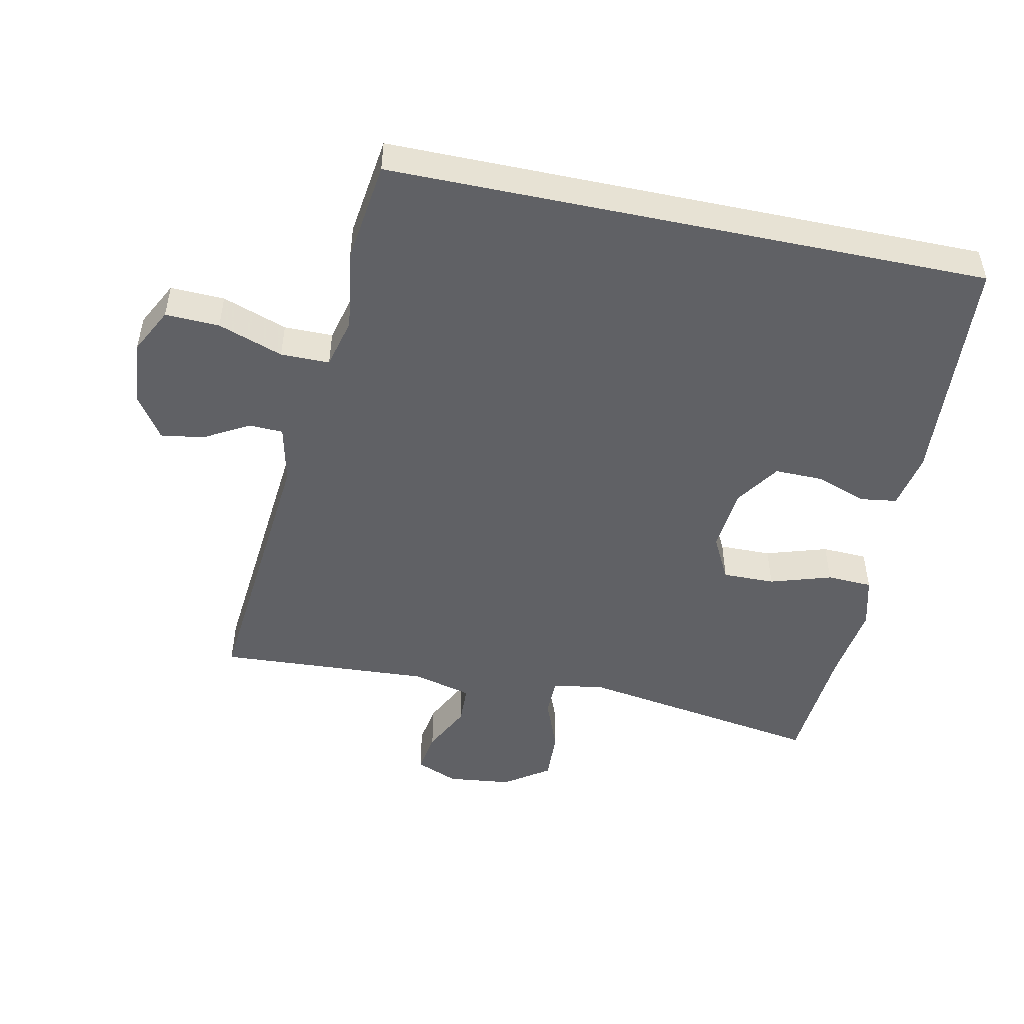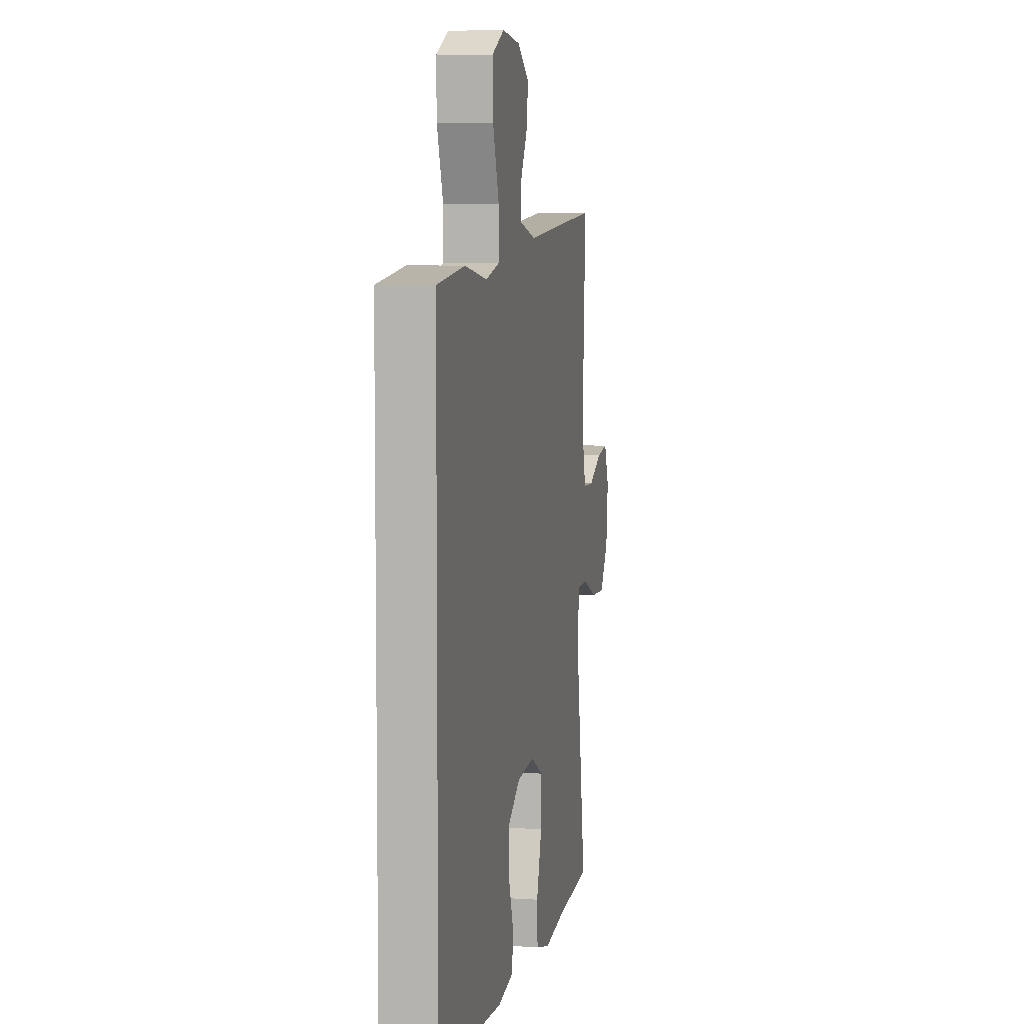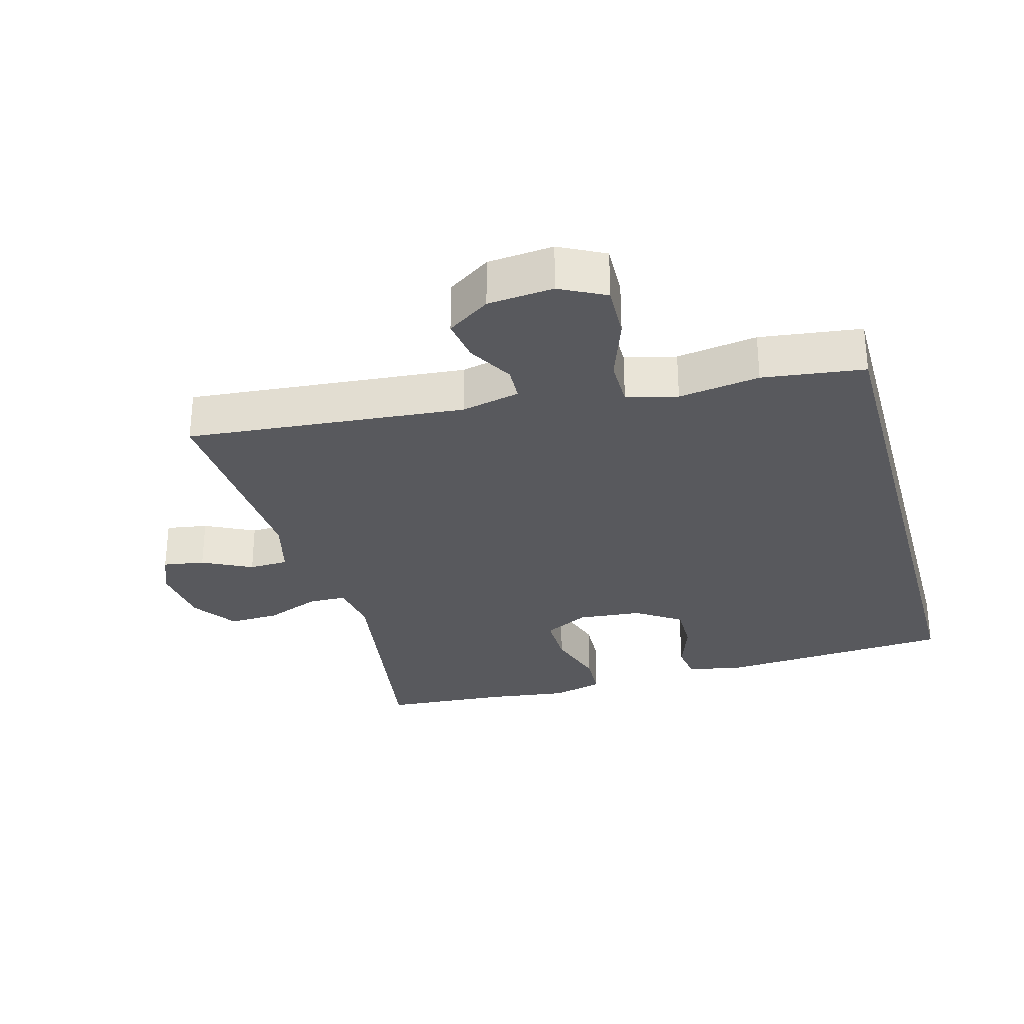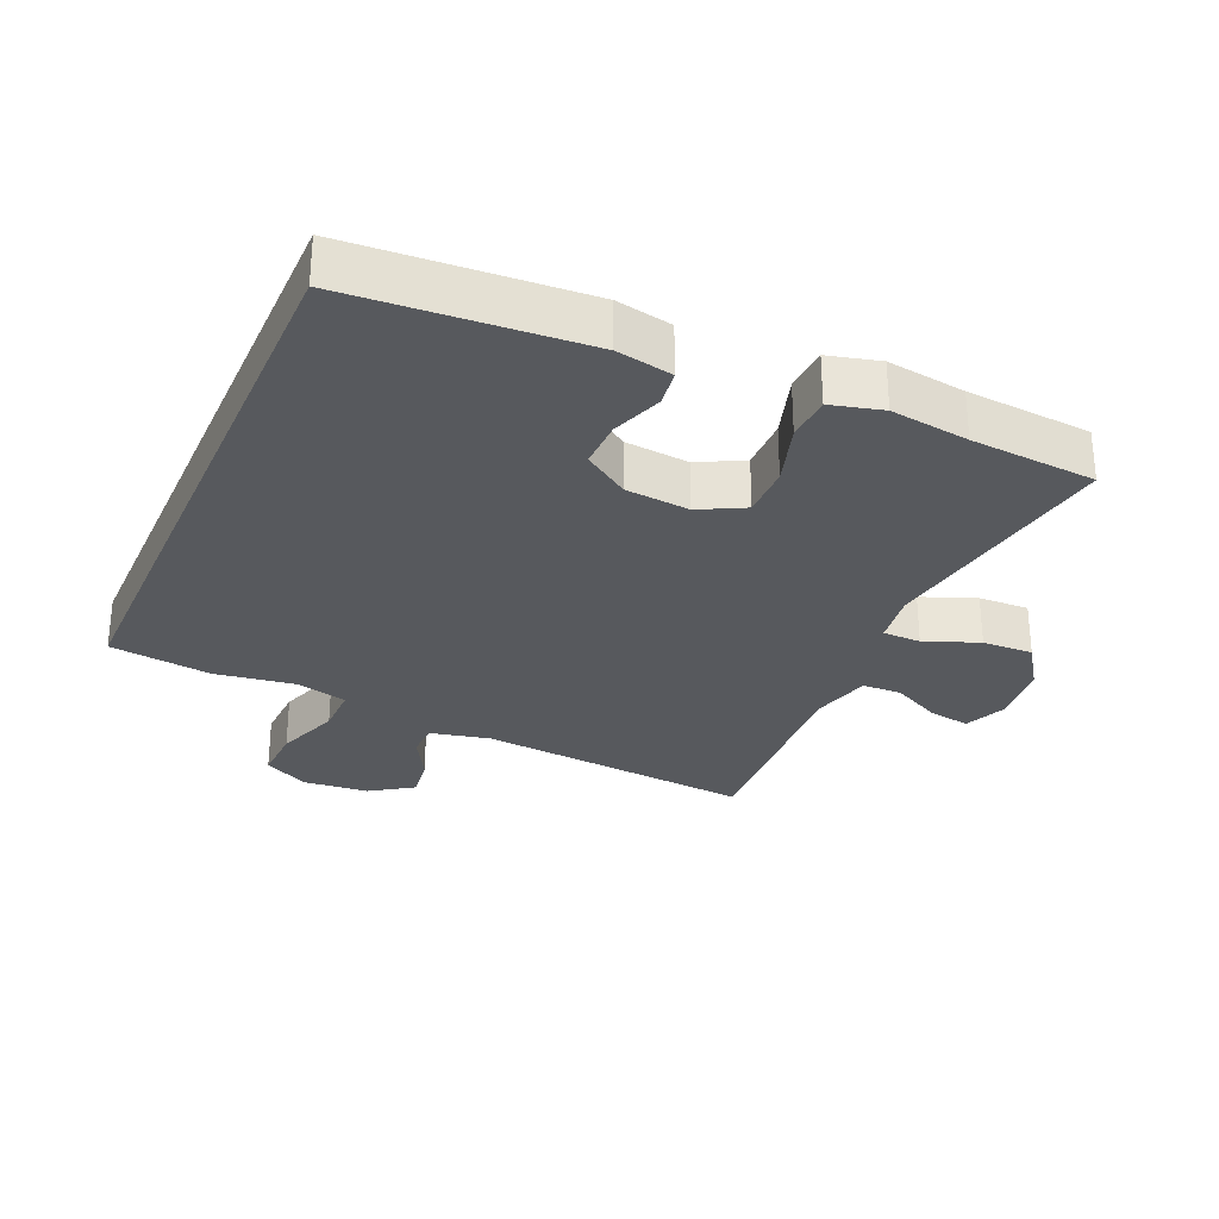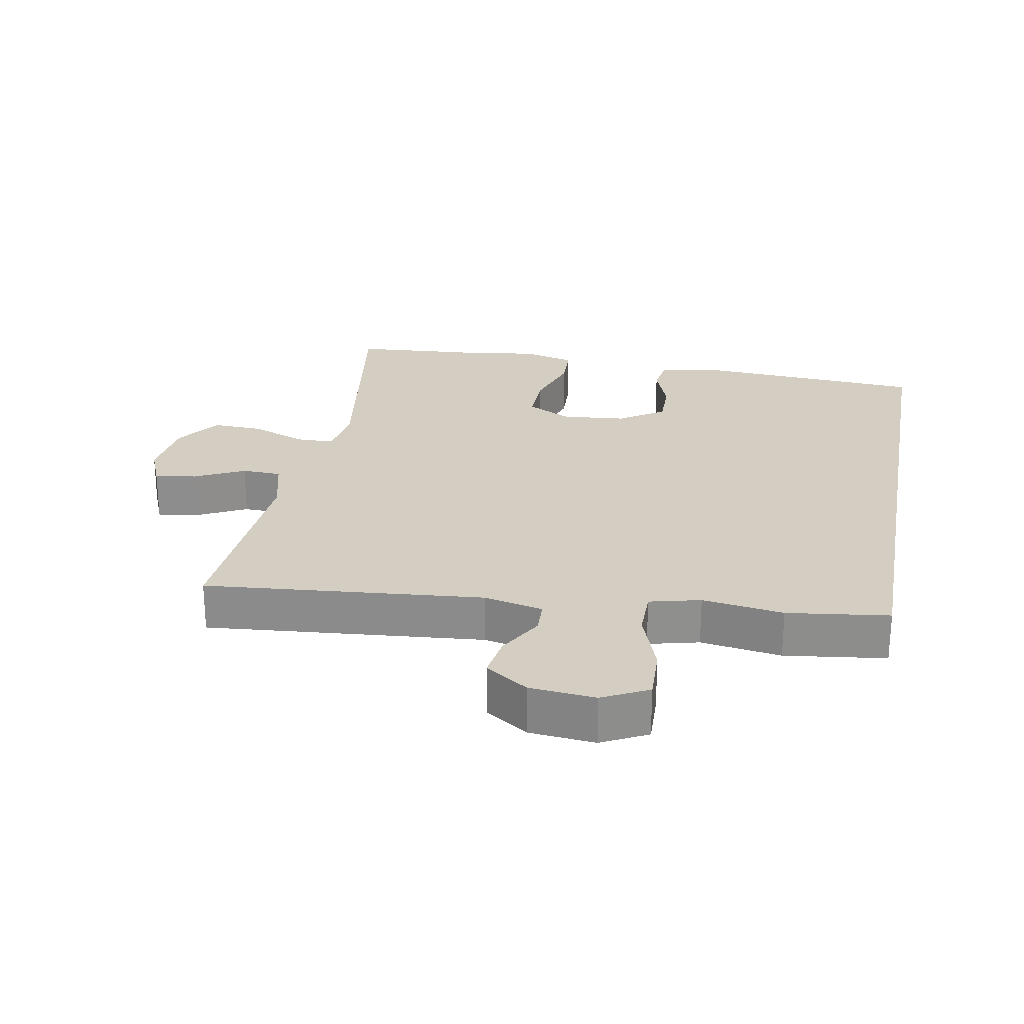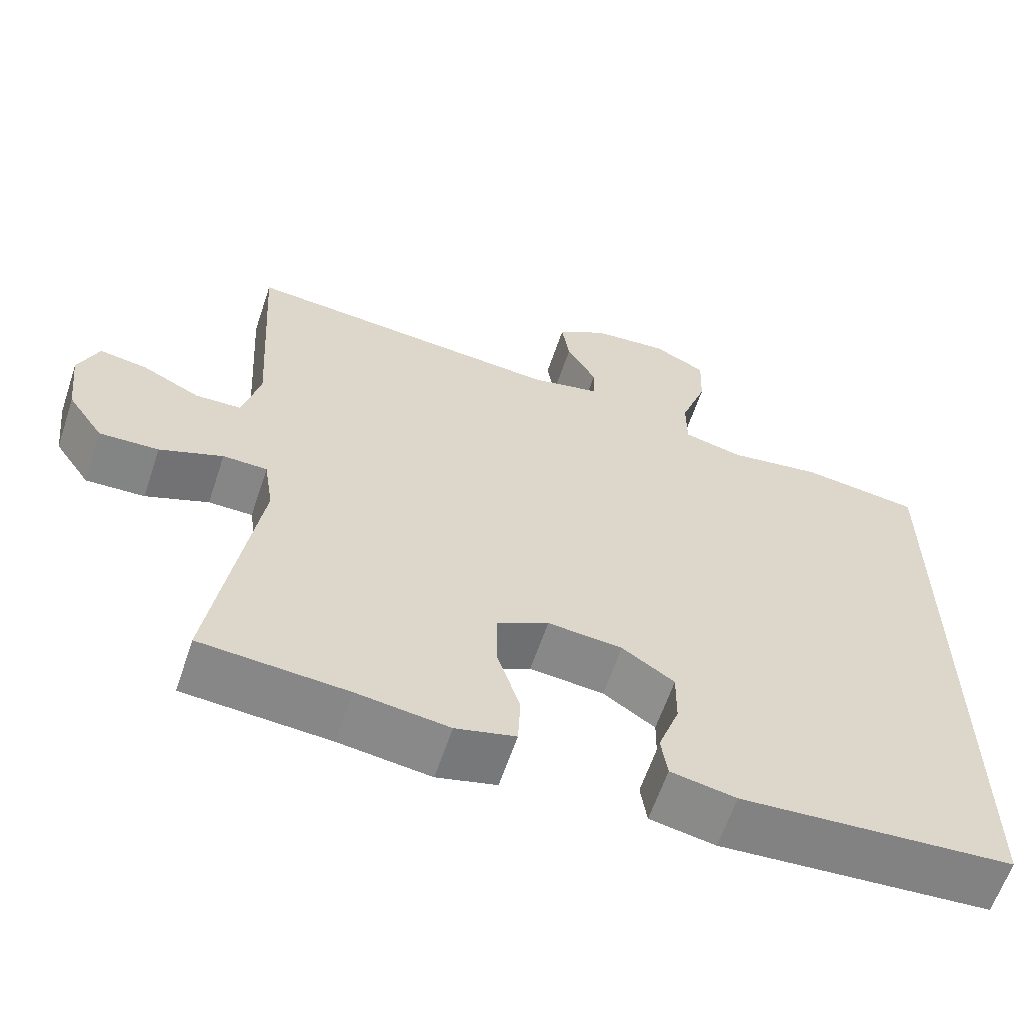
<metadata>
{"format":"obj","ext":"obj","renderer":"f3d","projection":"perspective","resolution":1024,"background":"white","views":[{"elev":-49.3,"azim":78.1,"up":"+Y"},{"elev":6.2,"azim":101.1,"up":"+Z"},{"elev":-29.8,"azim":15.5,"up":"+Y"},{"elev":-29.3,"azim":156.1,"up":"+Y"},{"elev":25.2,"azim":10.5,"up":"+Y"},{"elev":-61.8,"azim":-18.5,"up":"+Z"}]}
</metadata>
<code>
v 0.5 0.07 -0.486
v 0.15 0.07 -0.51
v 0.066 0.07 -0.494
v 0.058 0.07 -0.439
v 0.085 0.07 -0.363
v 0.086 0.07 -0.291
v 0.019 0.07 -0.246
v -0.077 0.07 -0.237
v -0.144 0.07 -0.272
v -0.143 0.07 -0.35
v -0.114 0.07 -0.442
v -0.117 0.07 -0.51
v -0.194 0.07 -0.53
v -0.312 0.07 -0.514
v -0.5 0.07 -0.5
v -0.442 0.07 -0.133
v -0.454 0.07 -0.055
v -0.511 0.07 -0.054
v -0.592 0.07 -0.086
v -0.668 0.07 -0.089
v -0.714 0.07 -0.022
v -0.725 0.07 0.074
v -0.699 0.07 0.137
v -0.637 0.07 0.127
v -0.563 0.07 0.09
v -0.504 0.07 0.092
v -0.481 0.07 0.18
v -0.5 0.07 0.5
v -0.084 0.07 0.462
v 0.004 0.07 0.482
v 0.006 0.07 0.533
v -0.032 0.07 0.6
v -0.042 0.07 0.665
v 0.022 0.07 0.708
v 0.12 0.07 0.717
v 0.188 0.07 0.682
v 0.185 0.07 0.601
v 0.151 0.07 0.504
v 0.151 0.07 0.431
v 0.227 0.07 0.412
v 0.348 0.07 0.43
v 0.5 0.07 0.41
v 0.5 0 -0.486
v 0.15 0 -0.51
v 0.066 0 -0.494
v 0.058 0 -0.439
v 0.085 0 -0.363
v 0.086 0 -0.291
v 0.019 0 -0.246
v -0.077 0 -0.237
v -0.144 0 -0.272
v -0.143 0 -0.35
v -0.114 0 -0.442
v -0.117 0 -0.51
v -0.194 0 -0.53
v -0.312 0 -0.514
v -0.5 0 -0.5
v -0.442 0 -0.133
v -0.454 0 -0.055
v -0.511 0 -0.054
v -0.592 0 -0.086
v -0.668 0 -0.089
v -0.714 0 -0.022
v -0.725 0 0.074
v -0.699 0 0.137
v -0.637 0 0.127
v -0.563 0 0.09
v -0.504 0 0.092
v -0.481 0 0.18
v -0.5 0 0.5
v -0.084 0 0.462
v 0.004 0 0.482
v 0.006 0 0.533
v -0.032 0 0.6
v -0.042 0 0.665
v 0.022 0 0.708
v 0.12 0 0.717
v 0.188 0 0.682
v 0.185 0 0.601
v 0.151 0 0.504
v 0.151 0 0.431
v 0.227 0 0.412
v 0.348 0 0.43
v 0.5 0 0.41
f 40 41 42 1
f 39 40 1 2
f 38 39 2
f 35 36 37 38
f 31 32 33 34
f 30 31 34 35
f 27 28 29
f 26 27 29 30
f 22 23 24 25
f 22 25 26
f 21 22 26
f 18 19 20 21
f 17 18 21 26
f 14 15 16
f 14 16 17
f 13 14 17
f 10 11 12 13
f 9 10 13 17
f 8 9 17 26
f 2 3 4 5
f 2 5 6
f 30 35 38 2
f 7 8 26 30
f 6 7 30
f 2 6 30
f 43 84 83 82
f 44 43 82 81
f 44 81 80
f 80 79 78 77
f 76 75 74 73
f 77 76 73 72
f 71 70 69
f 72 71 69 68
f 67 66 65 64
f 68 67 64
f 68 64 63
f 63 62 61 60
f 68 63 60 59
f 58 57 56
f 59 58 56
f 59 56 55
f 55 54 53 52
f 59 55 52 51
f 68 59 51 50
f 47 46 45 44
f 48 47 44
f 44 80 77 72
f 72 68 50 49
f 72 49 48
f 72 48 44
f 1 43 44 2
f 2 44 45 3
f 3 45 46 4
f 4 46 47 5
f 5 47 48 6
f 6 48 49 7
f 7 49 50 8
f 8 50 51 9
f 9 51 52 10
f 10 52 53 11
f 11 53 54 12
f 12 54 55 13
f 13 55 56 14
f 14 56 57 15
f 15 57 58 16
f 16 58 59 17
f 17 59 60 18
f 18 60 61 19
f 19 61 62 20
f 20 62 63 21
f 21 63 64 22
f 22 64 65 23
f 23 65 66 24
f 24 66 67 25
f 25 67 68 26
f 26 68 69 27
f 27 69 70 28
f 28 70 71 29
f 29 71 72 30
f 30 72 73 31
f 31 73 74 32
f 32 74 75 33
f 33 75 76 34
f 34 76 77 35
f 35 77 78 36
f 36 78 79 37
f 37 79 80 38
f 38 80 81 39
f 39 81 82 40
f 40 82 83 41
f 41 83 84 42
f 42 84 43 1

</code>
